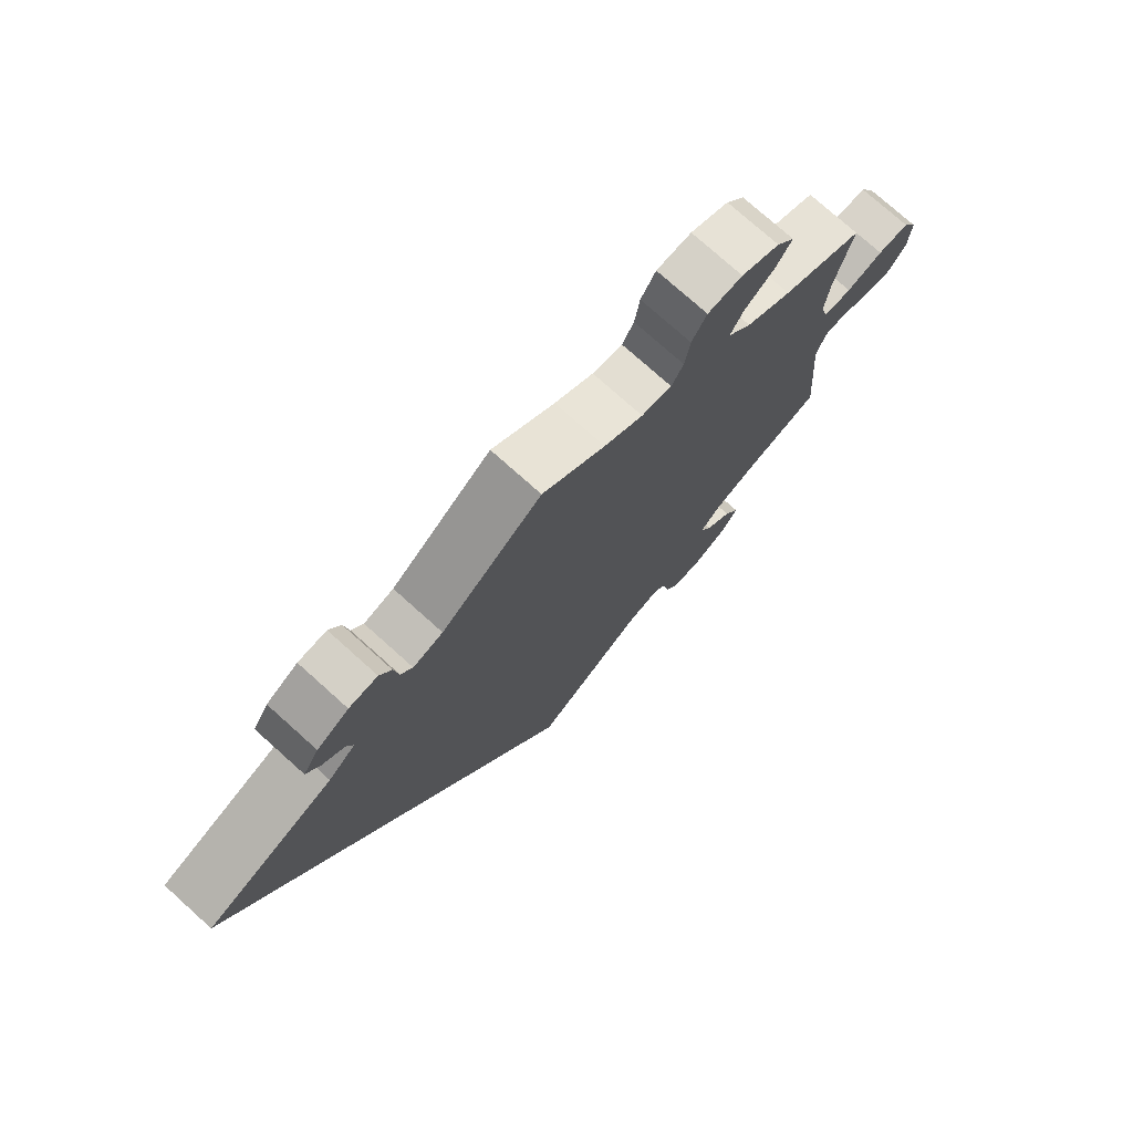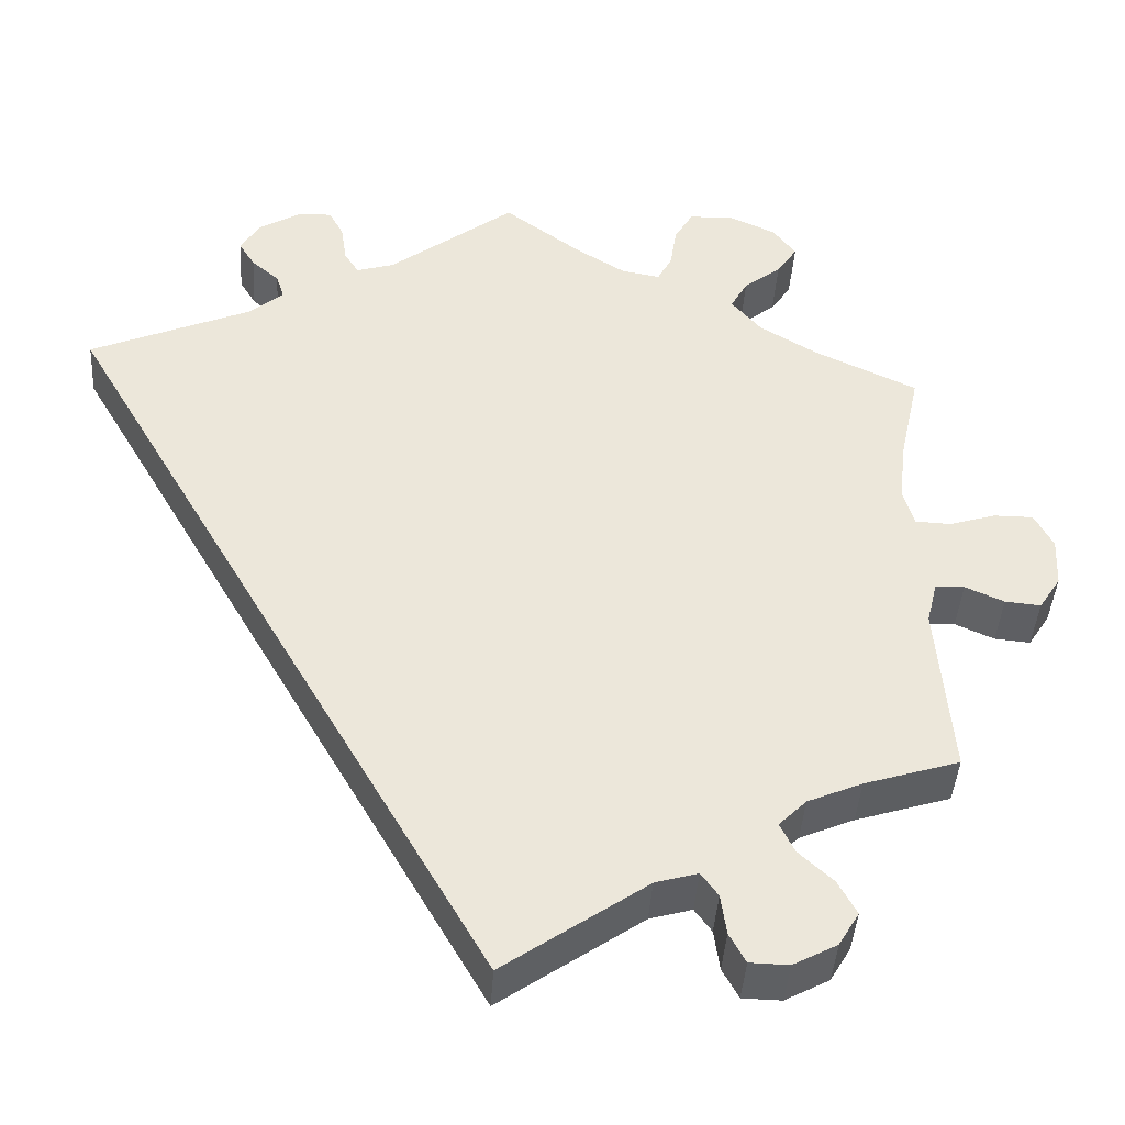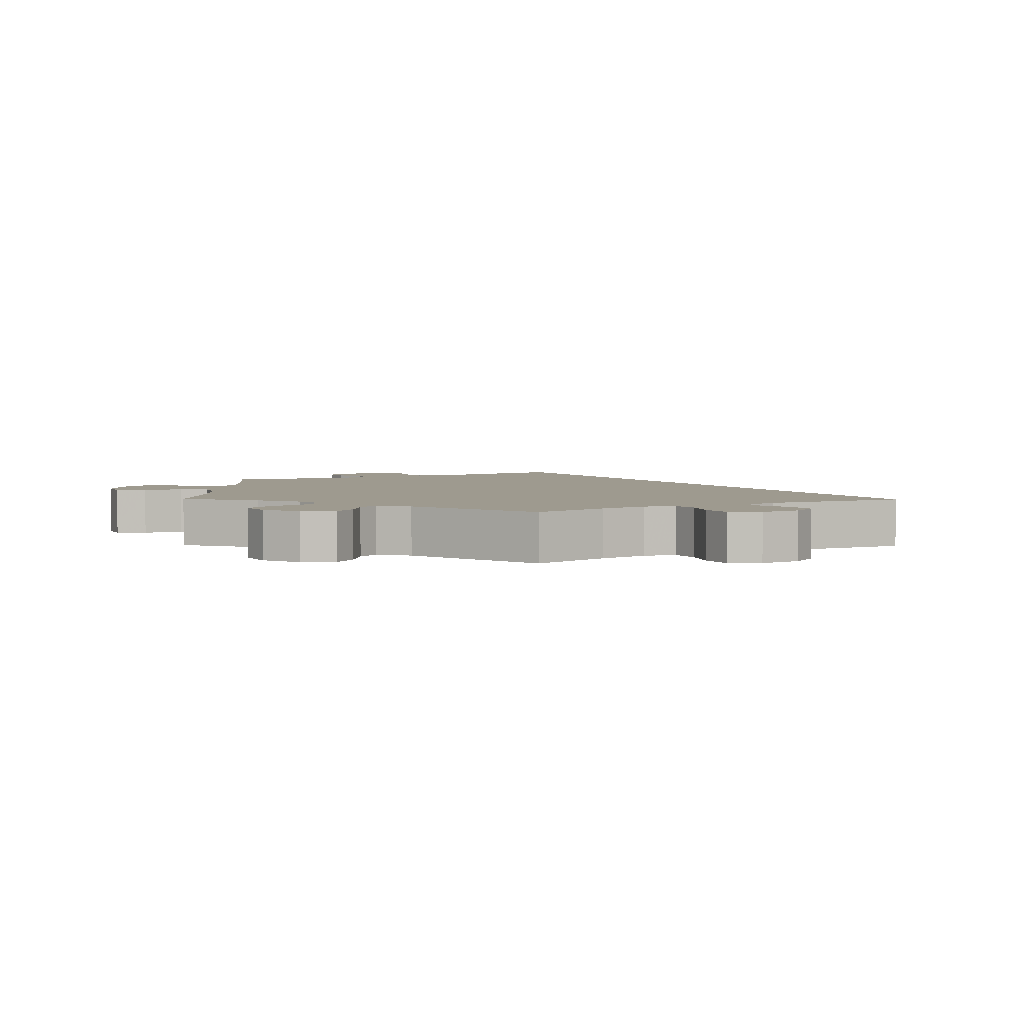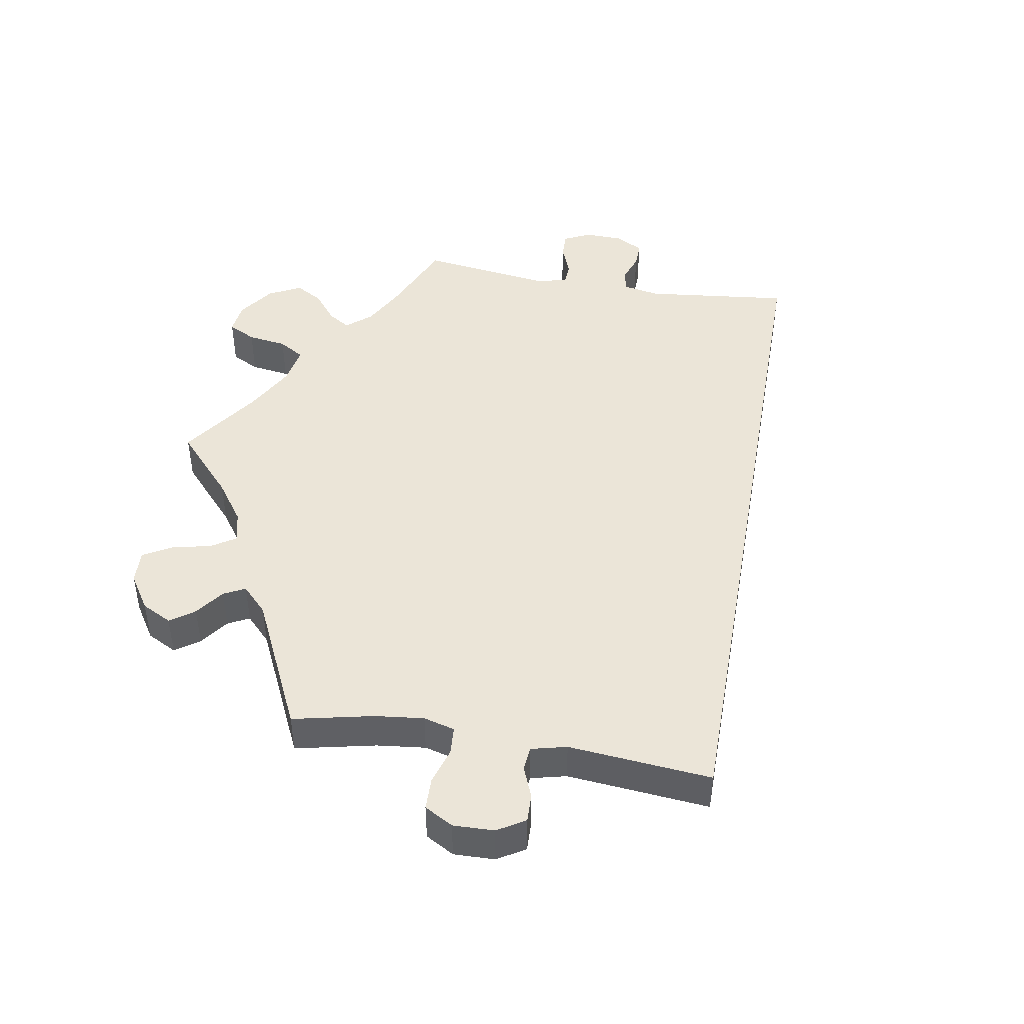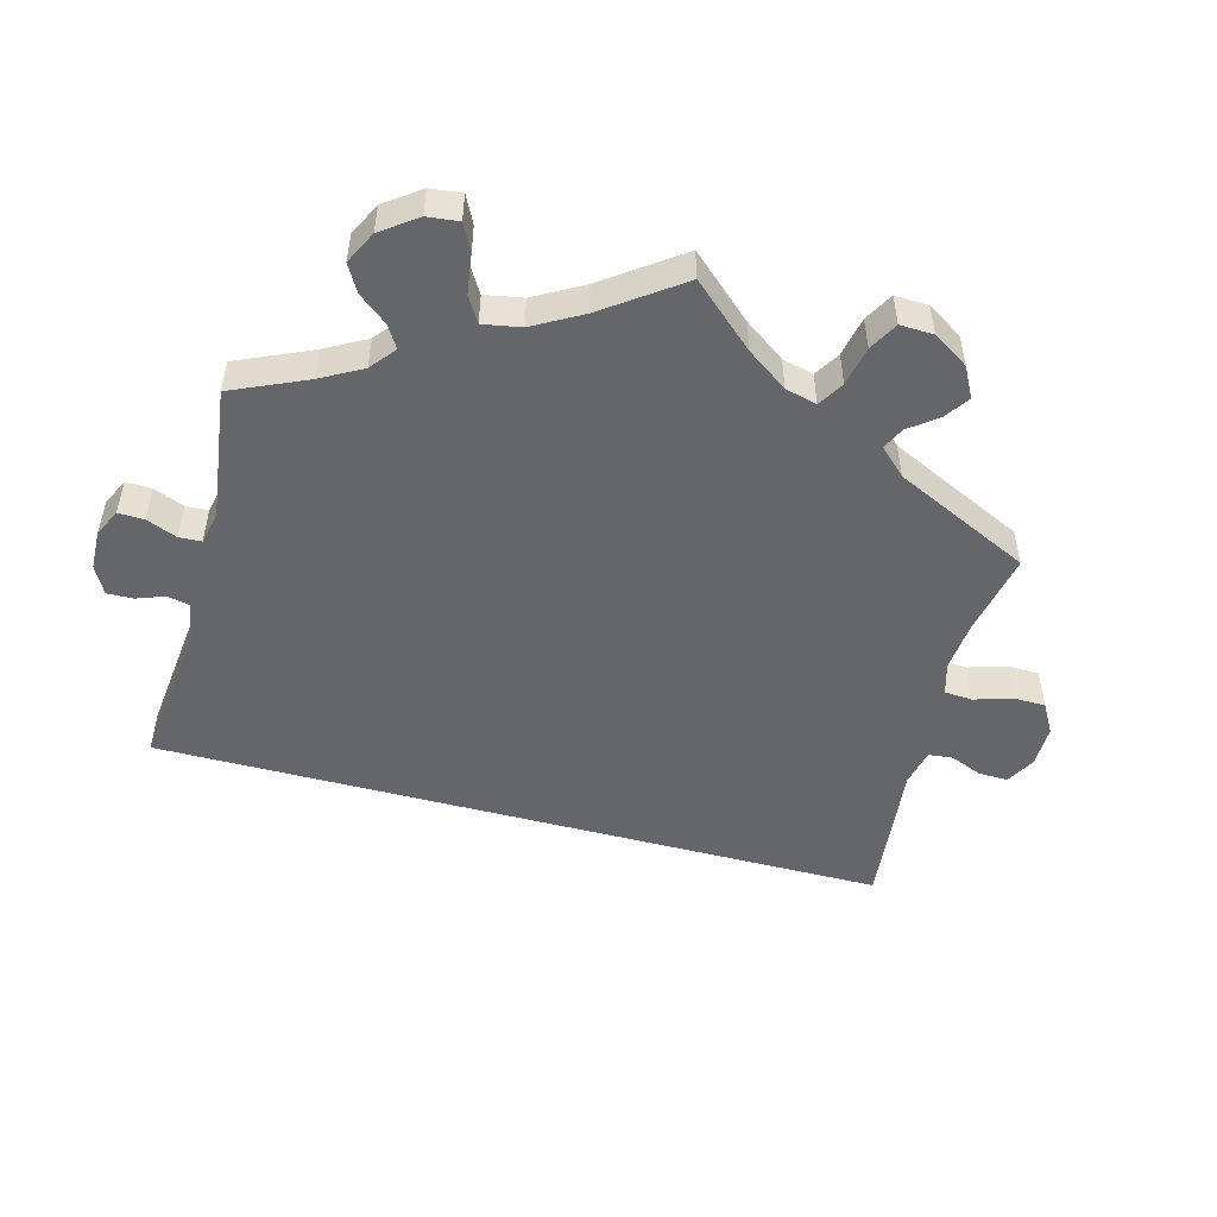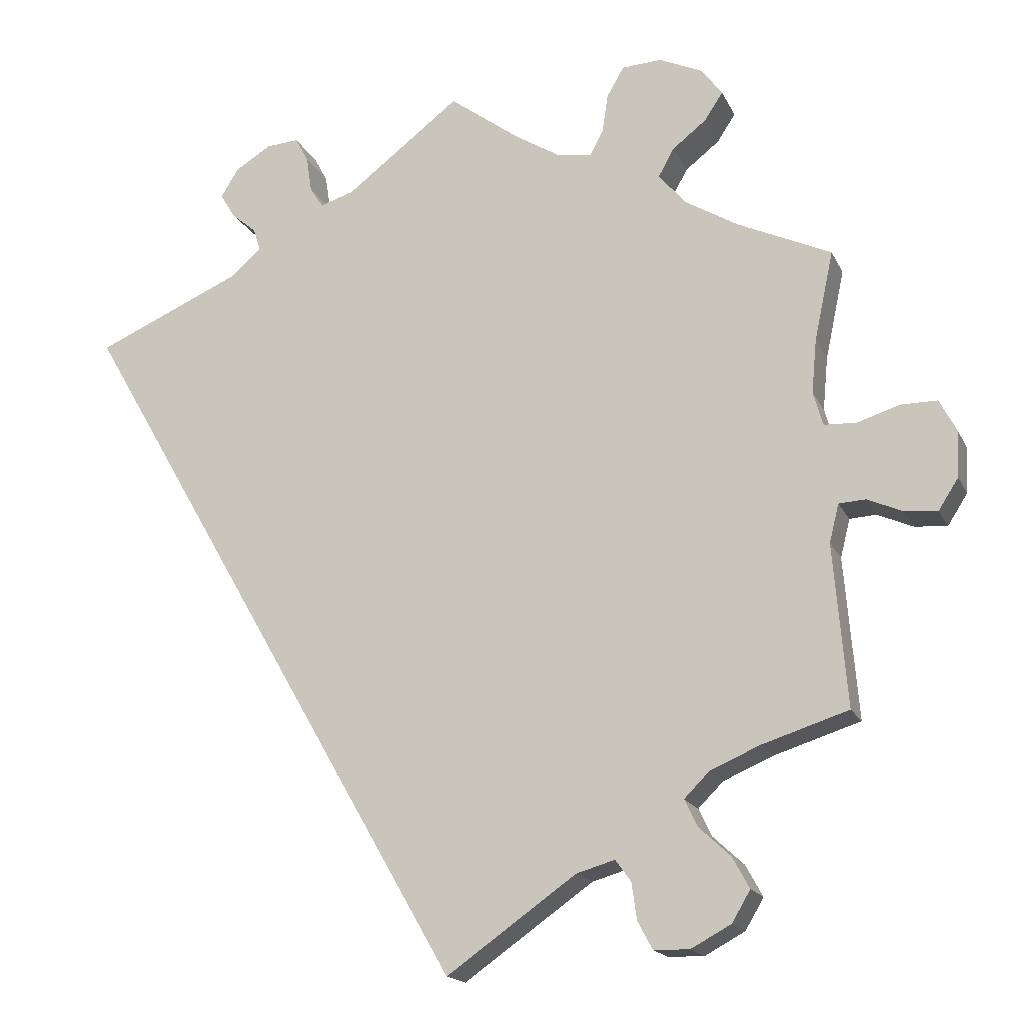
<metadata>
{"format":"obj","ext":"obj","renderer":"f3d","projection":"perspective","resolution":1024,"background":"white","views":[{"elev":75.8,"azim":-48.1,"up":"+Z"},{"elev":-42.1,"azim":-3.7,"up":"+Z"},{"elev":3.6,"azim":120.8,"up":"+Y"},{"elev":45.9,"azim":159.9,"up":"+Y"},{"elev":-51.7,"azim":45.3,"up":"+Y"},{"elev":-17.4,"azim":19.0,"up":"+Z"}]}
</metadata>
<code>
v -0.537 0.07 0.31
v -0.337 0.07 0.564
v 0.307 0.07 0.633
v -0.288 0.07 0.594
v -0.339 0.07 0.396
v 0.532 0.07 -0.039
v -0.297 0.07 0.432
v 0.402 0.07 -0.528
v -0.361 0.07 0.525
v 0.337 0.07 -0.447
v 0.204 0.07 0.503
v 0.227 0.07 -0.482
v 0.097 0.07 0.548
v 0.41 0.07 0.369
v 0.537 0.07 0.31
v 0.366 0.07 0.606
v 0.66 0.07 -0.062
v 0.568 0.07 -0.037
v -0.155 0.07 0.501
v 0.302 0.07 0.456
v 0.157 0.07 0.511
v 0.323 0.07 -0.599
v 0.377 0.07 -0.57
v -0.219 0.07 0.515
v 0.222 0.07 0.537
v -0.341 0.07 0.492
v 0 0.07 0.62
v 0.323 0.07 0.494
v 0.369 0.07 0.53
v 0.319 0.07 -0.41
v 0.504 0.07 0.116
v 0.511 0.07 0.189
v 0.537 0.07 -0.31
v 0.618 0.07 0.086
v 0.255 0.07 -0.561
v 0.248 0.07 -0.511
v -0.307 0.07 0.463
v 0.275 0.07 -0.598
v 0.667 0.07 0.086
v 0 0.07 -0.62
v 0.561 0.07 0.068
v -0.226 0.07 0.563
v -0.244 0.07 0.597
v 0.517 0.07 0.07
v 0.616 0.07 -0.058
v 0.175 0.07 -0.497
v 0.23 0.07 0.59
v 0.353 0.07 -0.376
v 0.519 0.07 -0.091
v -0.201 0.07 0.487
v 0.42 0.07 -0.347
v 0.69 0.07 0.042
v 0.687 0.07 -0.02
v 0.339 0.07 0.412
v 0.379 0.07 -0.486
v 0.394 0.07 0.568
v 0.253 0.07 0.63
v -0.537 -0 0.31
v -0.337 -0 0.564
v 0.307 -0 0.633
v -0.288 -0 0.594
v -0.339 -0 0.396
v 0.532 -0 -0.039
v -0.297 -0 0.432
v 0.402 -0 -0.528
v -0.361 -0 0.525
v 0.337 -0 -0.447
v 0.204 -0 0.503
v 0.227 -0 -0.482
v 0.097 -0 0.548
v 0.41 -0 0.369
v 0.537 -0 0.31
v 0.366 -0 0.606
v 0.66 -0 -0.062
v 0.568 -0 -0.037
v -0.155 -0 0.501
v 0.302 -0 0.456
v 0.157 -0 0.511
v 0.323 -0 -0.599
v 0.377 -0 -0.57
v -0.219 -0 0.515
v 0.222 -0 0.537
v -0.341 -0 0.492
v 0 -0 0.62
v 0.323 -0 0.494
v 0.369 -0 0.53
v 0.319 -0 -0.41
v 0.504 -0 0.116
v 0.511 -0 0.189
v 0.537 -0 -0.31
v 0.618 -0 0.086
v 0.255 -0 -0.561
v 0.248 -0 -0.511
v -0.307 -0 0.463
v 0.275 -0 -0.598
v 0.667 -0 0.086
v 0 -0 -0.62
v 0.561 -0 0.068
v -0.226 -0 0.563
v -0.244 -0 0.597
v 0.517 -0 0.07
v 0.616 -0 -0.058
v 0.175 -0 -0.497
v 0.23 -0 0.59
v 0.353 -0 -0.376
v 0.519 -0 -0.091
v -0.201 -0 0.487
v 0.42 -0 -0.347
v 0.69 -0 0.042
v 0.687 -0 -0.02
v 0.339 -0 0.412
v 0.379 -0 -0.486
v 0.394 -0 0.568
v 0.253 -0 0.63
f 49 33 51
f 6 49 51 48
f 53 17 45 18
f 53 18 6
f 52 53 6
f 41 34 39 52
f 44 41 52 6
f 31 44 6 48
f 14 15 32
f 54 14 32 31
f 20 54 31 48
f 16 56 29 28
f 16 28 20
f 3 16 20
f 25 47 57 3
f 11 25 3 20
f 21 11 20 48
f 19 27 13
f 50 19 13 21
f 4 43 42 24
f 4 24 50
f 2 4 50
f 37 26 9 2
f 7 37 2 50
f 5 7 50 21
f 46 40 1 5
f 12 46 5 21
f 22 38 35 36
f 10 55 8 23
f 30 10 23 22
f 12 21 48 30
f 30 22 36 12
f 108 90 106
f 105 108 106 63
f 75 102 74 110
f 63 75 110
f 63 110 109
f 109 96 91 98
f 63 109 98 101
f 105 63 101 88
f 89 72 71
f 88 89 71 111
f 105 88 111 77
f 85 86 113 73
f 77 85 73
f 77 73 60
f 60 114 104 82
f 77 60 82 68
f 105 77 68 78
f 70 84 76
f 78 70 76 107
f 81 99 100 61
f 107 81 61
f 107 61 59
f 59 66 83 94
f 107 59 94 64
f 78 107 64 62
f 62 58 97 103
f 78 62 103 69
f 93 92 95 79
f 80 65 112 67
f 79 80 67 87
f 87 105 78 69
f 69 93 79 87
f 51 108 105 48
f 48 105 87 30
f 30 87 67 10
f 10 67 112 55
f 55 112 65 8
f 8 65 80 23
f 23 80 79 22
f 22 79 95 38
f 38 95 92 35
f 35 92 93 36
f 36 93 69 12
f 12 69 103 46
f 46 103 97 40
f 40 97 58 1
f 1 58 62 5
f 5 62 64 7
f 7 64 94 37
f 37 94 83 26
f 26 83 66 9
f 9 66 59 2
f 2 59 61 4
f 4 61 100 43
f 43 100 99 42
f 42 99 81 24
f 24 81 107 50
f 50 107 76 19
f 19 76 84 27
f 27 84 70 13
f 13 70 78 21
f 21 78 68 11
f 11 68 82 25
f 25 82 104 47
f 47 104 114 57
f 57 114 60 3
f 3 60 73 16
f 16 73 113 56
f 56 113 86 29
f 29 86 85 28
f 28 85 77 20
f 20 77 111 54
f 54 111 71 14
f 14 71 72 15
f 15 72 89 32
f 32 89 88 31
f 31 88 101 44
f 44 101 98 41
f 41 98 91 34
f 34 91 96 39
f 39 96 109 52
f 52 109 110 53
f 53 110 74 17
f 17 74 102 45
f 45 102 75 18
f 18 75 63 6
f 6 63 106 49
f 49 106 90 33
f 33 90 108 51

</code>
